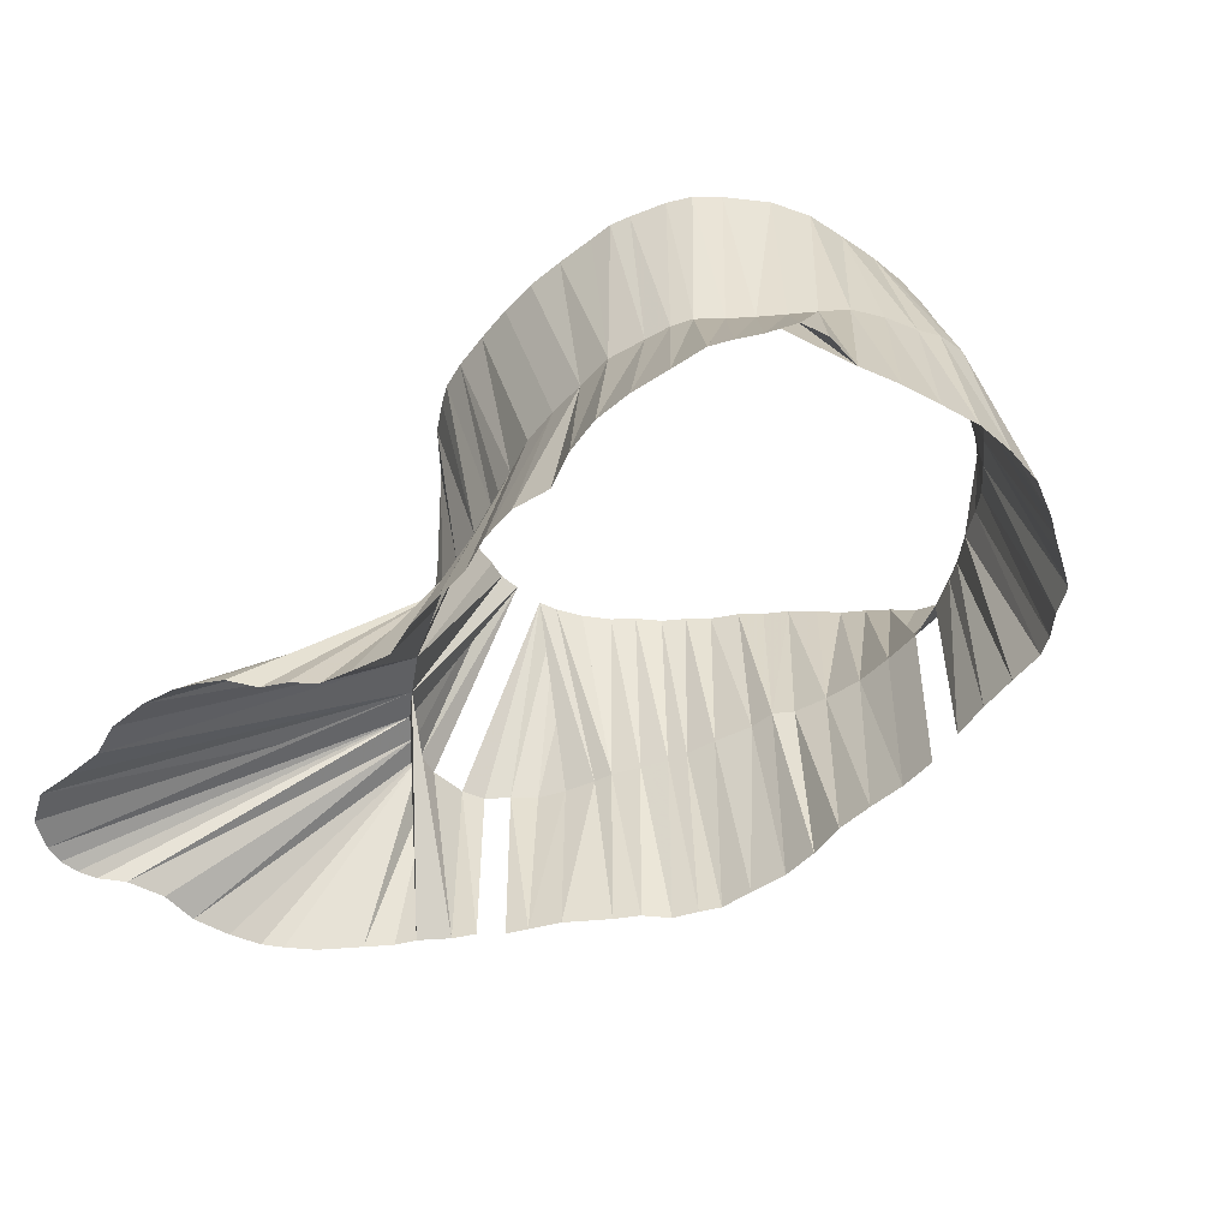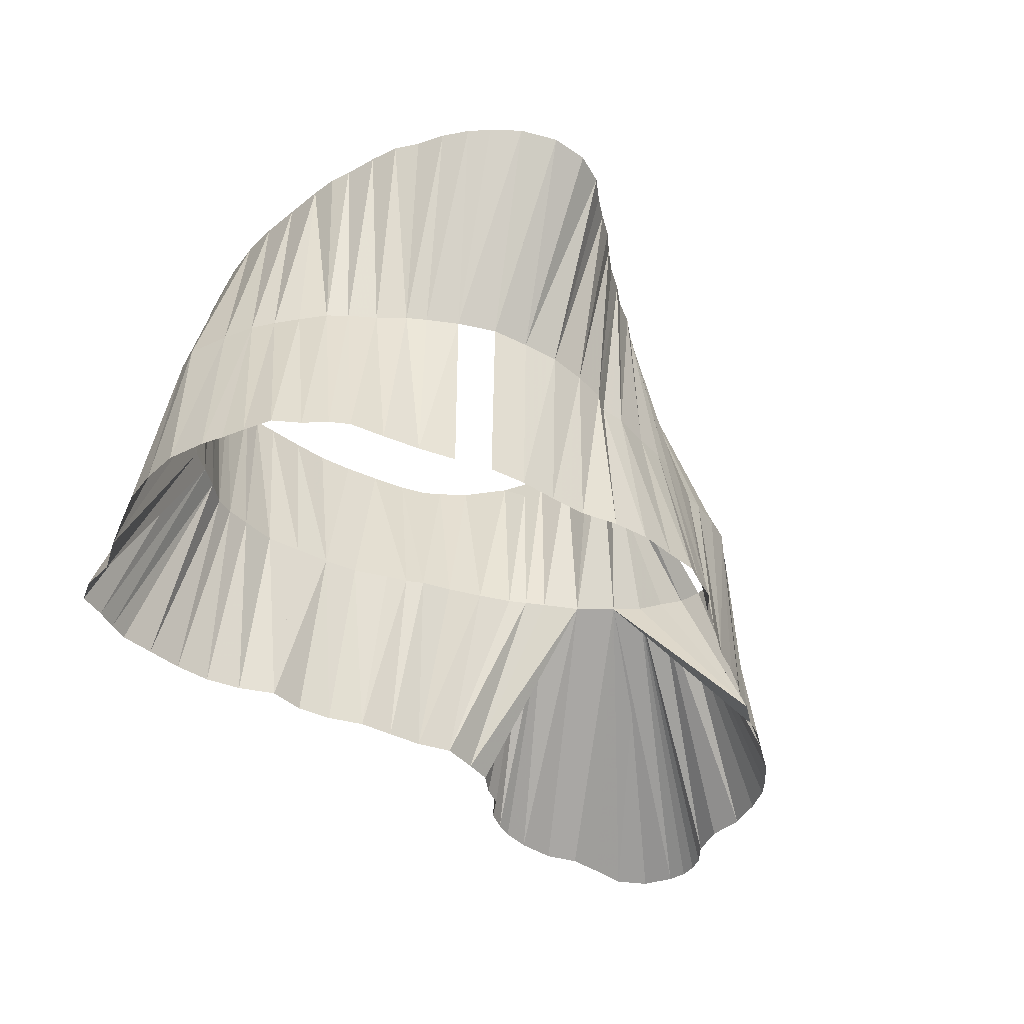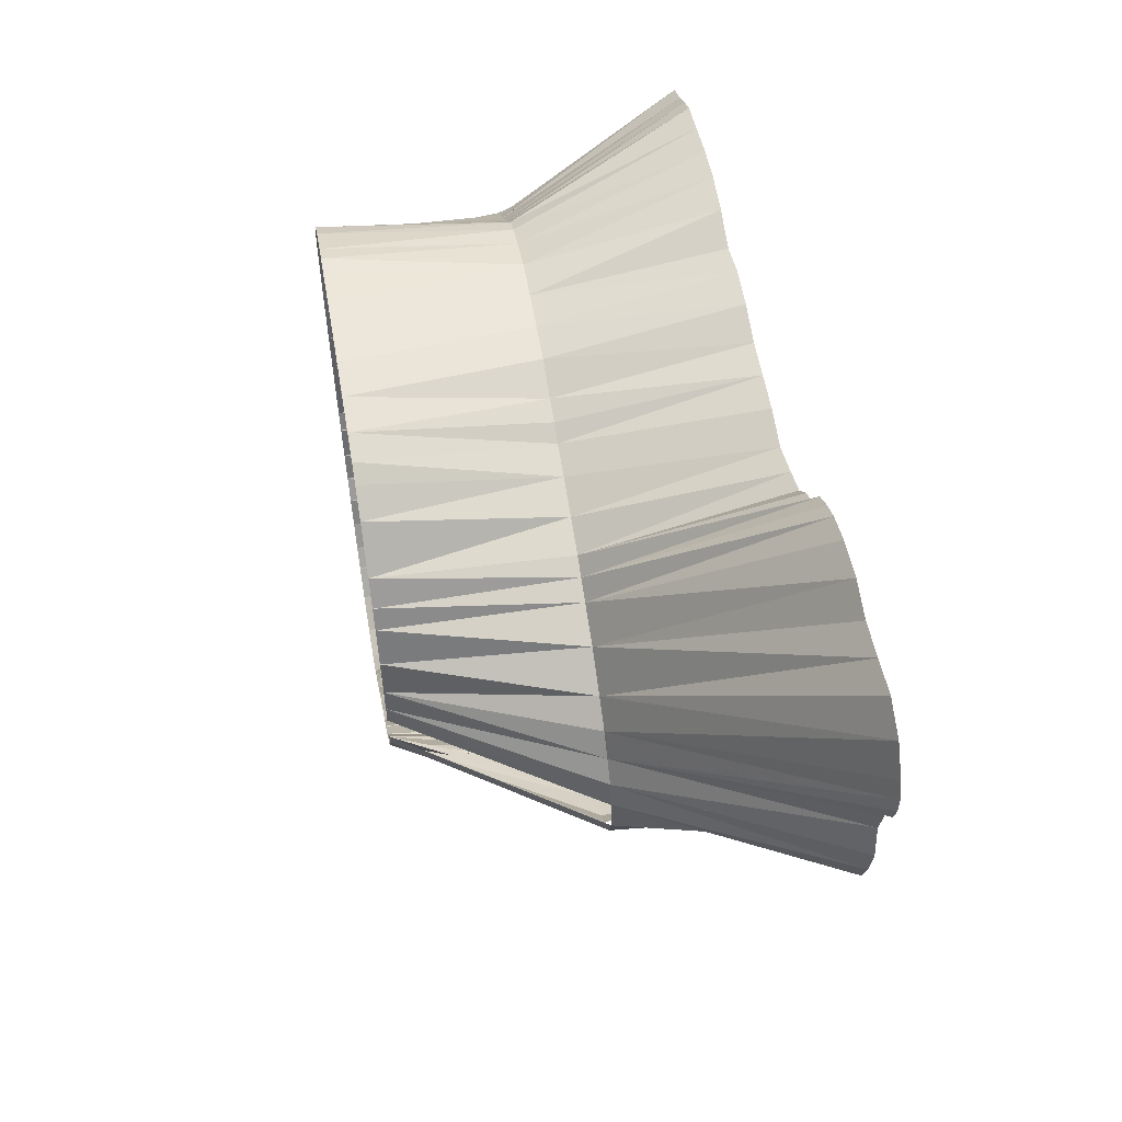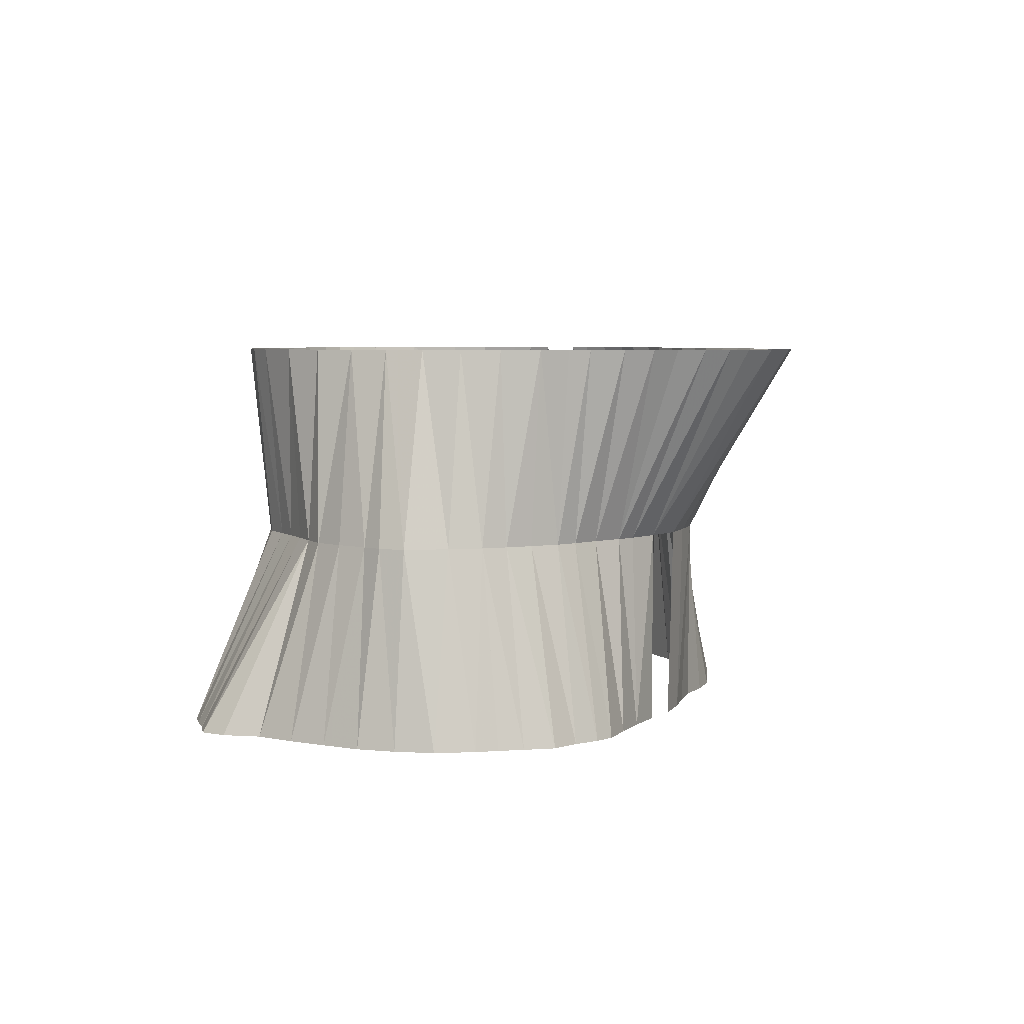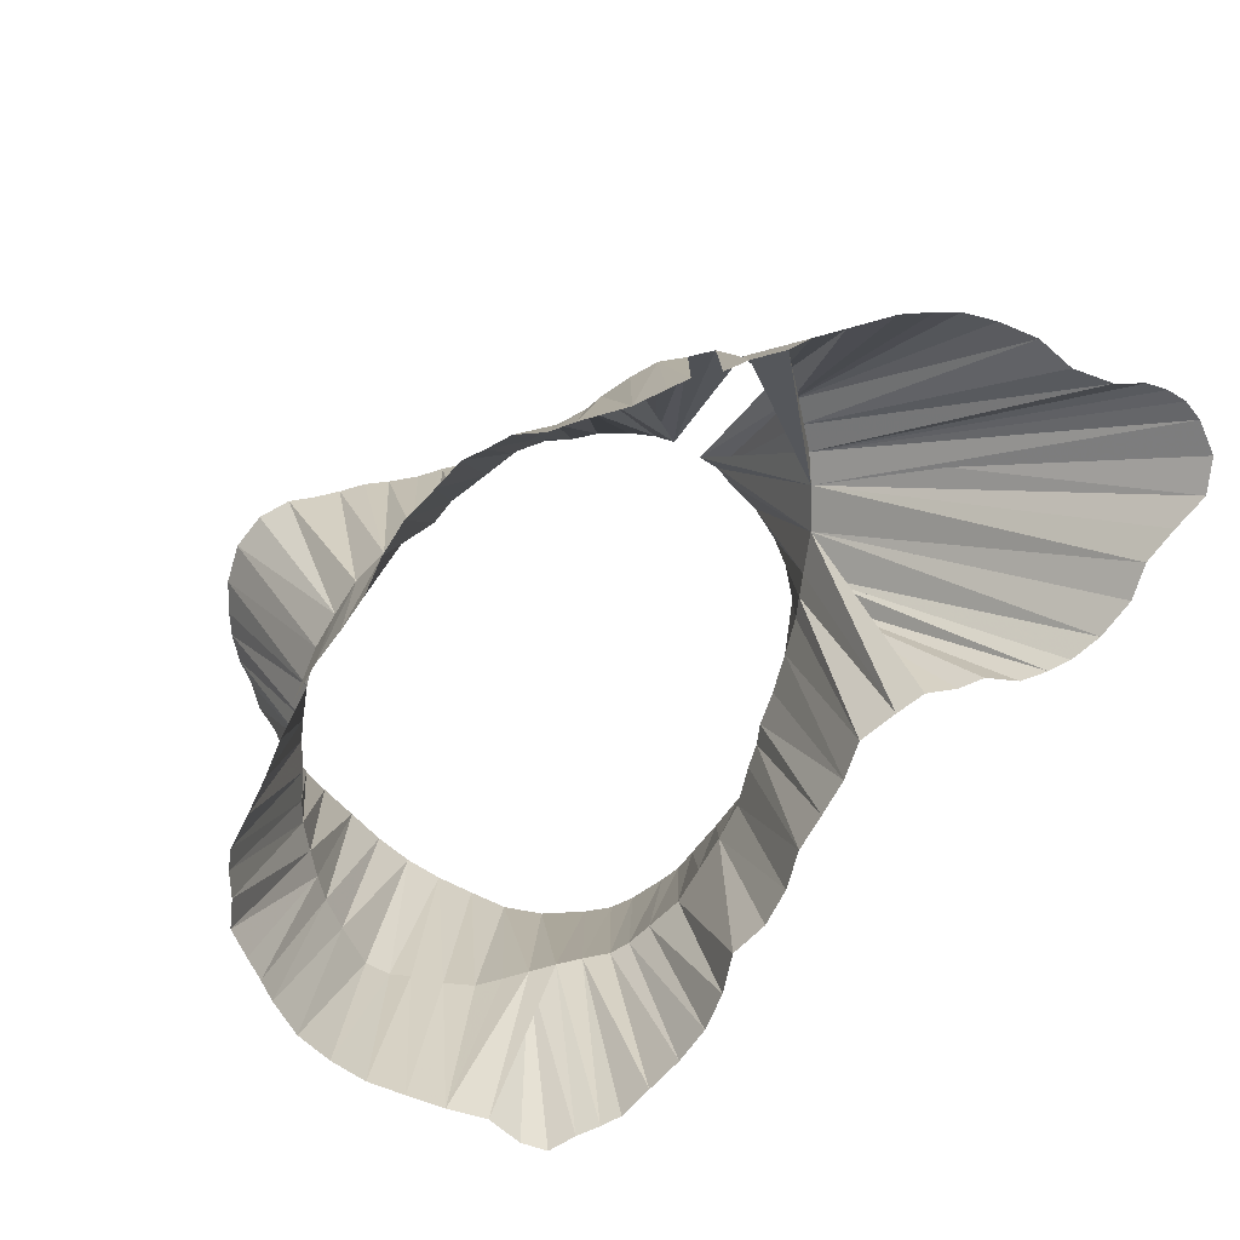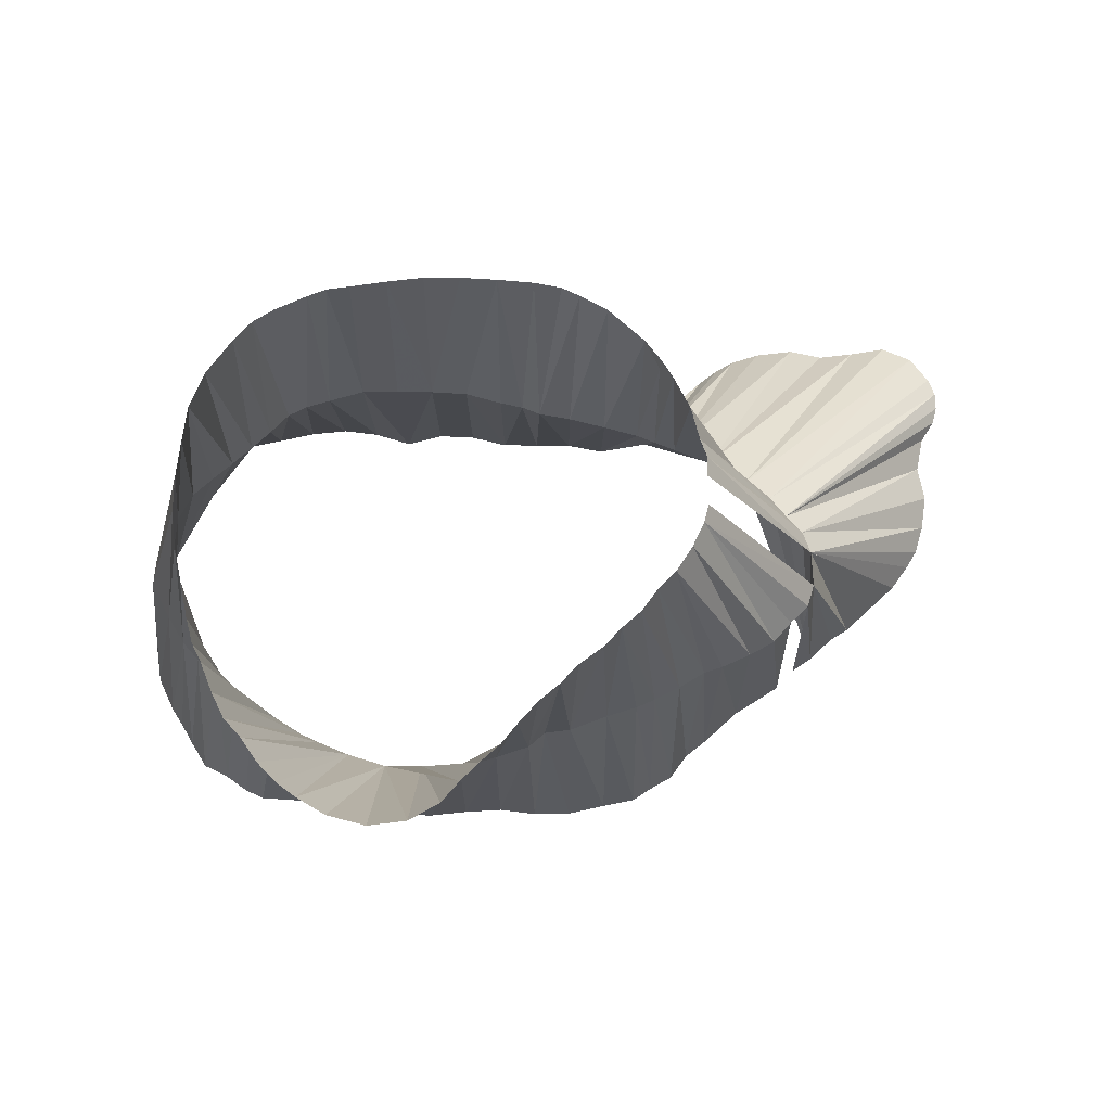
<metadata>
{"format":"obj","ext":"obj","renderer":"f3d","projection":"perspective","resolution":1024,"background":"white","views":[{"elev":-52.2,"azim":-131.5,"up":"+Z"},{"elev":-40.4,"azim":-33.1,"up":"+Z"},{"elev":56.6,"azim":80.3,"up":"+Y"},{"elev":5.0,"azim":-71.5,"up":"+Z"},{"elev":-77.2,"azim":58.7,"up":"+Z"},{"elev":66.6,"azim":0.1,"up":"+Z"}]}
</metadata>
<code>
v 379.5 738.1 -145.1
v 379.4 748.1 -145.1
v 443.1 804.7 -45.07
v 569.4 731.9 -95.07
v 381.1 728.1 -145.1
v 563.1 838.3 -145.1
v 544.6 828.2 -145.1
v 618.8 824.4 -145.1
v 413.1 807.7 -145.1
v 381.2 758.1 -145.1
v 385 788.1 -145.1
v 523.1 807.8 -145.1
v 386.2 778.5 -145.1
v 532.9 697.9 -145.1
v 480.5 670 -45.07
v 402 768.1 -45.07
v 453.1 686.4 -145.1
v 383.3 768.1 -145.1
v 385.5 718.8 -145.1
v 475.6 665 -45.07
v 386.7 795 -145.1
v 388.8 713.8 -145.1
v 575.4 735 -145.1
v 555 835.5 -145.1
v 393.5 798.8 -145.1
v 493.1 806.2 -145.1
v 503.1 686.9 -145.1
v 408.8 693.8 -145.1
v 392 708.1 -145.1
v 407.5 701.2 -45.07
v 586.9 744.4 -145.1
v 433.1 689.8 -145.1
v 396.2 701.2 -145.1
v 483.1 806.2 -145.1
v 403.1 697.8 -145.1
v 398.8 802.5 -145.1
v 423.1 810 -145.1
v 406.6 775.6 -95.07
v 403.8 805.5 -145.1
v 617.5 814.4 -145.1
v 583.1 837.5 -145.1
v 489.4 793.8 -95.07
v 413.8 691.4 -145.1
v 593.1 838.8 -145.1
v 483.1 806.9 -45.07
v 473.1 808.9 -145.1
v 423.1 690.8 -145.1
v 550 832.5 -145.1
v 552.6 717.8 -145.1
v 463.1 686.2 -145.1
v 523 788.1 -45.07
v 463.1 655 -45.07
v 433.1 811.1 -145.1
v 443.1 688.3 -145.1
v 505.6 801.9 -45.07
v 443.1 809.8 -145.1
v 453.1 806.6 -145.1
v 463.1 809.4 -145.1
v 483.1 688 -145.1
v 473.1 687.3 -145.1
v 530 721.2 -45.07
v 416.2 702.1 -95.07
v 503.1 806.1 -145.1
v 533.1 780.2 -95.07
v 443.1 798.8 -95.07
v 493.1 686.7 -145.1
v 463.1 685 -95.07
v 592.6 749.9 -145.1
v 513.1 689.2 -145.1
v 513.1 804.1 -145.1
v 521.9 691 -145.1
v 526.9 694.4 -145.1
v 537.5 704.4 -145.1
v 530.6 810.9 -145.1
v 421.2 676.2 -45.07
v 535.6 816.9 -145.1
v 400.6 715.6 -95.07
v 543.1 708.9 -145.1
v 541 820.8 -145.1
v 560 722.5 -145.1
v 565 725.8 -145.1
v 538.8 753.8 -45.07
v 570 731.2 -145.1
v 573.9 839.6 -145.1
v 581.9 741.2 -145.1
v 538.8 740 -45.07
v 601.4 758.1 -145.1
v 603.1 840.5 -145.1
v 401.2 770.8 -95.07
v 606.2 765 -145.1
v 609.2 770 -145.1
v 611.7 836.7 -145.1
v 396.2 720.6 -95.07
v 611.7 778.1 -145.1
v 611.6 798.1 -145.1
v 613.3 788.1 -145.1
v 613.6 808.1 -145.1
v 400.9 758.1 -45.07
v 616.9 829.4 -145.1
v 618.8 819.4 -145.1
v 386.6 738.1 -95.07
v 387.1 745 -95.07
v 391.7 728.1 -95.07
v 389.5 750 -95.07
v 503.1 790 -95.07
v 392.2 758.1 -95.07
v 395.9 765.6 -95.07
v 405.6 710.6 -95.07
v 505 695.8 -45.07
v 411.2 705.2 -95.07
v 411.9 780.6 -95.07
v 511.2 700.5 -45.07
v 417.5 793.8 -45.07
v 416.9 785.6 -95.07
v 453.1 653.8 -45.07
v 423.1 698.6 -95.07
v 421.9 791 -95.07
v 426.9 793.8 -95.07
v 430 694.2 -95.07
v 433.5 795.8 -95.07
v 435 691.8 -95.07
v 443.1 688.3 -95.07
v 453.1 685.2 -95.07
v 453.1 798.8 -95.07
v 463.1 798.8 -95.07
v 473.1 685.3 -95.07
v 473.1 798.1 -95.07
v 483.1 687.7 -95.07
v 483.1 795.2 -95.07
v 491.9 690.6 -95.07
v 494.4 791.7 -95.07
v 496.2 694.6 -95.07
v 503.1 695.5 -95.07
v 513.1 699.4 -95.07
v 513.1 787.3 -95.07
v 521.2 702 -95.07
v 522.5 784.6 -95.07
v 526.2 704.2 -95.07
v 495 686 -45.07
v 527.5 782.5 -95.07
v 533.1 707.8 -95.07
v 540 712.1 -95.07
v 543.1 776.1 -95.07
v 545 713.8 -95.07
v 552.8 717.4 -95.07
v 553.1 769.8 -95.07
v 559.6 721.2 -95.07
v 560 765 -95.07
v 564.4 726.9 -95.07
v 564.4 759.4 -95.07
v 568.8 754.4 -95.07
v 570.9 748.1 -95.07
v 453.1 806.2 -45.07
v 571.2 738.1 -95.07
v 401.2 728.1 -45.07
v 400 738.1 -45.07
v 400 748.1 -45.07
v 515.9 705.6 -45.07
v 403.4 718.1 -45.07
v 405.8 778.1 -45.07
v 405.6 708.1 -45.07
v 410 696.2 -45.07
v 412.7 788.1 -45.07
v 413.3 688.1 -45.07
v 416.7 681.2 -45.07
v 423.1 797.5 -45.07
v 425.5 670 -45.07
v 430.6 664.7 -45.07
v 431.9 801.7 -45.07
v 435.6 660.9 -45.07
v 436.9 803.8 -45.07
v 443.1 656.4 -45.07
v 463.1 807.5 -45.07
v 513.1 797.5 -45.07
v 471 659.6 -45.07
v 473.1 807.5 -45.07
v 485.6 674.7 -45.07
v 489.8 680 -45.07
v 493.1 805.9 -45.07
v 500.3 690.6 -45.07
v 500.6 804.4 -45.07
v 521 710.2 -45.07
v 525.2 716.2 -45.07
v 527.5 781.9 -45.07
v 530.4 776.9 -45.07
v 534.4 728.1 -45.07
v 534.7 768.1 -45.07
v 537 758.8 -45.07
v 537.5 735 -45.07
v 538.8 748.1 -45.07
f 1 2 102
f 1 5 101
f 2 10 104
f 5 19 103
f 6 24 64
f 6 84 64
f 6 84 143
f 7 48 140
f 7 79 137
f 7 79 140
f 8 99 148
f 8 100 148
f 8 100 150
f 9 37 117
f 9 37 118
f 9 39 114
f 9 39 117
f 10 18 106
f 11 13 38
f 11 13 89
f 11 21 38
f 11 21 89
f 12 70 135
f 12 70 137
f 12 70 140
f 12 74 64
f 12 74 137
f 12 74 140
f 12 74 143
f 13 18 38
f 13 18 89
f 13 18 107
f 14 72 138
f 14 73 141
f 17 50 67
f 17 50 123
f 19 22 93
f 21 25 38
f 22 29 77
f 22 29 93
f 23 83 4
f 23 83 154
f 23 85 146
f 23 85 148
f 23 85 150
f 23 85 151
f 23 85 152
f 23 85 154
f 24 48 64
f 24 48 140
f 25 36 111
f 26 34 42
f 26 34 129
f 26 63 131
f 27 66 132
f 27 69 133
f 28 35 110
f 28 43 62
f 29 33 77
f 31 68 152
f 31 85 152
f 31 85 154
f 32 47 119
f 32 54 121
f 32 54 122
f 33 35 108
f 34 46 127
f 36 39 114
f 37 53 118
f 37 53 120
f 40 97 148
f 40 97 150
f 40 100 148
f 40 100 150
f 41 44 143
f 41 44 146
f 41 84 143
f 43 47 116
f 44 88 146
f 46 58 125
f 49 78 144
f 49 80 145
f 49 80 147
f 50 60 126
f 53 56 65
f 53 56 120
f 56 57 65
f 56 57 124
f 57 58 124
f 57 58 125
f 59 60 128
f 59 66 130
f 63 70 105
f 63 70 135
f 68 87 151
f 68 87 152
f 69 71 134
f 71 72 136
f 73 78 142
f 74 76 137
f 74 76 140
f 76 79 137
f 76 79 140
f 80 81 147
f 80 81 149
f 87 90 151
f 87 90 152
f 88 92 146
f 88 92 148
f 90 91 151
f 90 91 152
f 91 94 151
f 91 94 152
f 92 99 146
f 92 99 148
f 94 96 151
f 95 96 150
f 95 96 151
f 95 97 150
f 4 149 86
f 4 149 189
f 4 154 23
f 4 154 83
f 4 154 86
f 4 154 189
f 38 89 11
f 38 89 13
f 38 89 16
f 38 89 18
f 38 89 21
f 38 89 160
f 38 111 13
f 38 111 25
f 38 111 160
f 42 129 26
f 42 129 34
f 42 129 45
f 42 129 179
f 42 131 26
f 42 131 179
f 62 110 28
f 62 110 30
f 62 110 162
f 62 116 43
f 62 116 162
f 62 116 164
f 64 140 12
f 64 140 24
f 64 140 48
f 64 140 74
f 64 140 184
f 64 140 185
f 64 143 6
f 64 143 12
f 64 143 74
f 64 143 84
f 64 143 185
f 64 143 187
f 65 120 53
f 65 120 56
f 65 120 171
f 65 124 3
f 65 124 56
f 65 124 57
f 65 124 153
f 67 123 17
f 67 123 20
f 67 123 50
f 67 123 52
f 67 123 115
f 67 126 15
f 67 126 20
f 67 126 50
f 67 126 175
f 77 93 22
f 77 93 29
f 77 93 159
f 77 108 33
f 77 108 159
f 77 108 161
f 89 107 13
f 89 107 16
f 89 107 18
f 93 103 19
f 93 103 155
f 101 102 1
f 101 102 156
f 101 102 157
f 101 103 5
f 101 103 156
f 102 104 2
f 102 104 157
f 104 106 10
f 104 106 98
f 104 106 157
f 105 131 55
f 105 131 63
f 105 131 181
f 105 135 63
f 105 135 70
f 105 135 174
f 106 107 18
f 106 107 98
f 108 110 35
f 108 110 161
f 111 114 36
f 111 114 163
f 114 117 9
f 114 117 39
f 114 117 113
f 116 119 47
f 116 119 164
f 116 119 165
f 117 118 9
f 117 118 37
f 117 118 166
f 118 120 37
f 118 120 53
f 118 120 169
f 119 121 32
f 119 121 75
f 119 121 165
f 119 121 167
f 121 122 32
f 121 122 54
f 121 122 75
f 121 122 167
f 121 122 168
f 122 123 170
f 122 123 172
f 124 125 57
f 124 125 58
f 124 125 153
f 124 125 173
f 125 127 46
f 125 127 176
f 126 128 15
f 126 128 60
f 126 128 177
f 127 129 34
f 127 129 45
f 128 130 59
f 128 130 139
f 128 130 178
f 130 132 66
f 130 132 139
f 130 132 180
f 132 133 27
f 132 133 109
f 132 133 180
f 133 134 69
f 133 134 112
f 134 136 71
f 134 136 158
f 135 137 12
f 135 137 51
f 135 137 70
f 136 138 72
f 136 138 158
f 136 138 182
f 137 140 7
f 137 140 12
f 137 140 51
f 137 140 70
f 137 140 74
f 137 140 76
f 137 140 79
f 137 140 184
f 138 141 14
f 138 141 182
f 138 141 183
f 141 142 61
f 141 142 73
f 141 142 183
f 142 144 61
f 142 144 78
f 142 144 186
f 142 144 189
f 143 146 41
f 143 146 44
f 143 146 82
f 143 146 187
f 143 146 188
f 144 145 49
f 144 145 61
f 144 145 86
f 144 145 186
f 145 147 49
f 145 147 80
f 145 147 186
f 146 148 23
f 146 148 82
f 146 148 85
f 146 148 88
f 146 148 92
f 146 148 99
f 146 148 188
f 146 148 190
f 147 149 80
f 147 149 81
f 147 149 189
f 148 150 8
f 148 150 23
f 148 150 40
f 148 150 82
f 148 150 85
f 148 150 97
f 148 150 100
f 148 150 188
f 150 151 23
f 150 151 82
f 150 151 85
f 150 151 95
f 150 151 96
f 151 152 23
f 151 152 68
f 151 152 82
f 151 152 85
f 151 152 87
f 151 152 90
f 151 152 91
f 151 152 94
f 151 152 190
f 152 154 23
f 152 154 31
f 152 154 85
f 3 153 65
f 3 153 124
f 3 171 65
f 15 20 67
f 15 20 126
f 15 177 126
f 15 177 128
f 16 98 107
f 16 160 38
f 16 160 89
f 20 175 67
f 20 175 126
f 30 161 110
f 30 162 62
f 30 162 110
f 45 176 127
f 45 179 42
f 45 179 129
f 51 174 135
f 51 184 137
f 51 184 140
f 51 185 140
f 52 115 67
f 52 115 123
f 52 175 67
f 55 174 105
f 55 181 105
f 55 181 131
f 61 183 141
f 61 183 142
f 61 186 142
f 61 186 144
f 61 186 145
f 75 165 119
f 75 165 121
f 75 167 119
f 75 167 121
f 75 167 122
f 82 188 143
f 82 188 146
f 82 188 148
f 82 188 150
f 82 190 146
f 82 190 148
f 82 190 151
f 82 190 152
f 86 189 4
f 86 189 144
f 86 189 149
f 86 189 154
f 98 157 104
f 98 157 106
f 109 112 133
f 109 180 132
f 109 180 133
f 112 158 134
f 113 163 114
f 113 166 117
f 115 172 123
f 139 178 128
f 139 178 130
f 139 180 130
f 139 180 132
f 153 173 124
f 153 173 125
f 155 156 103
f 155 159 93
f 156 157 101
f 156 157 102
f 158 182 136
f 158 182 138
f 159 161 77
f 159 161 108
f 160 163 111
f 162 164 62
f 162 164 116
f 164 165 116
f 164 165 119
f 166 169 118
f 167 168 121
f 167 168 122
f 168 170 122
f 169 171 120
f 170 172 122
f 170 172 123
f 173 176 125
f 177 178 128
f 179 181 131
f 182 183 138
f 182 183 141
f 184 185 64
f 184 185 140
f 185 187 64
f 185 187 143
f 186 189 142
f 186 189 144
f 186 189 147
f 187 188 143
f 187 188 146

</code>
